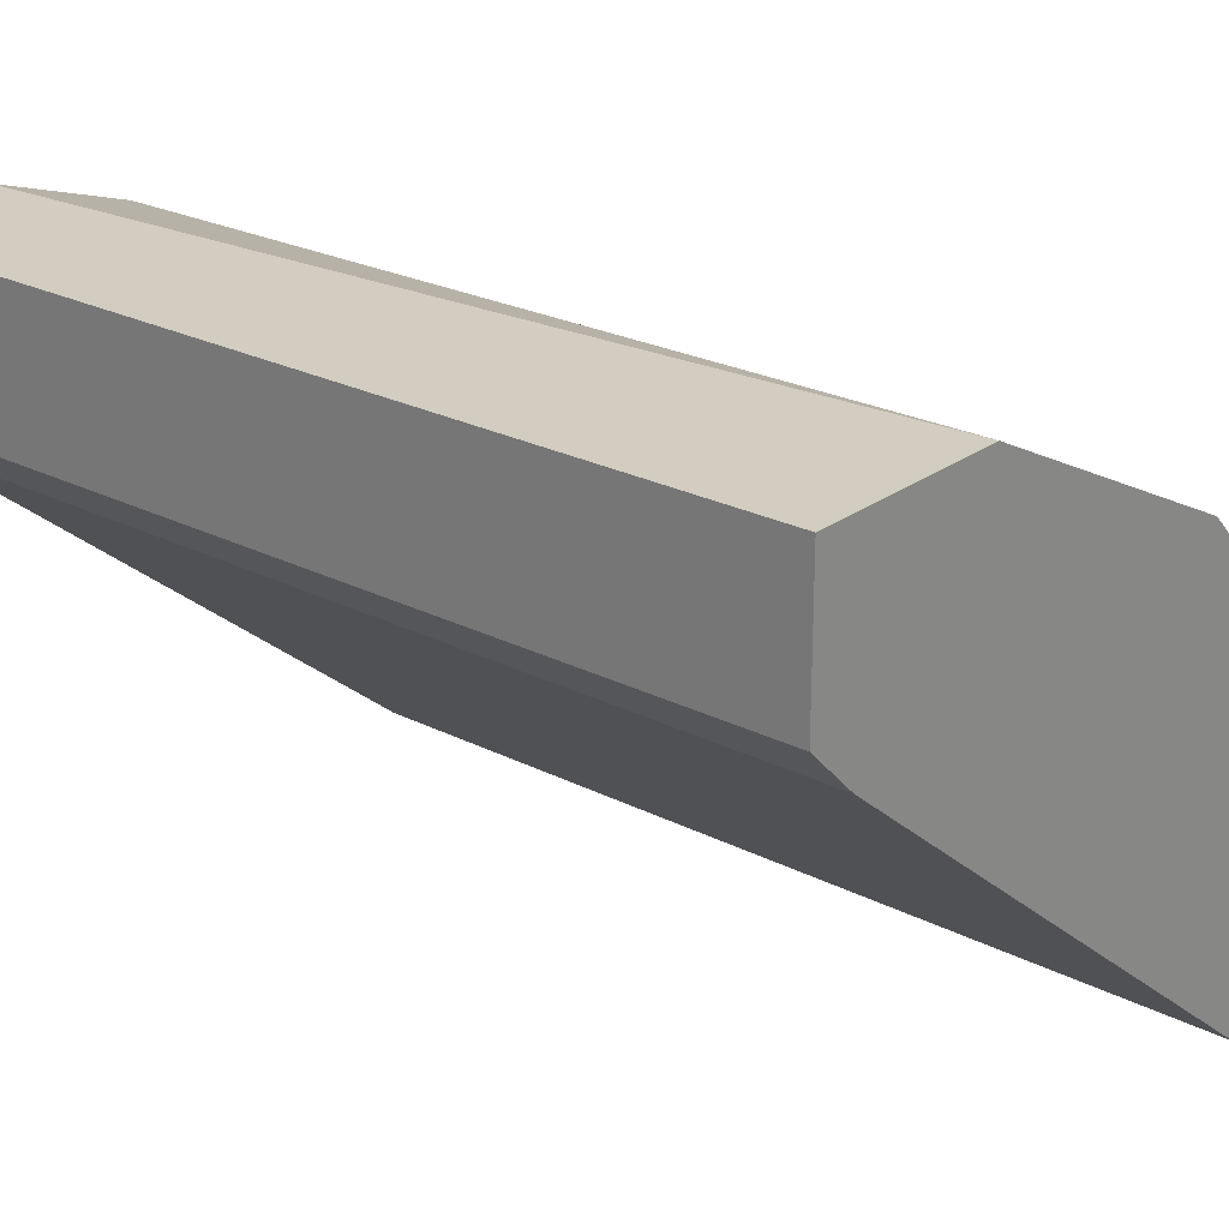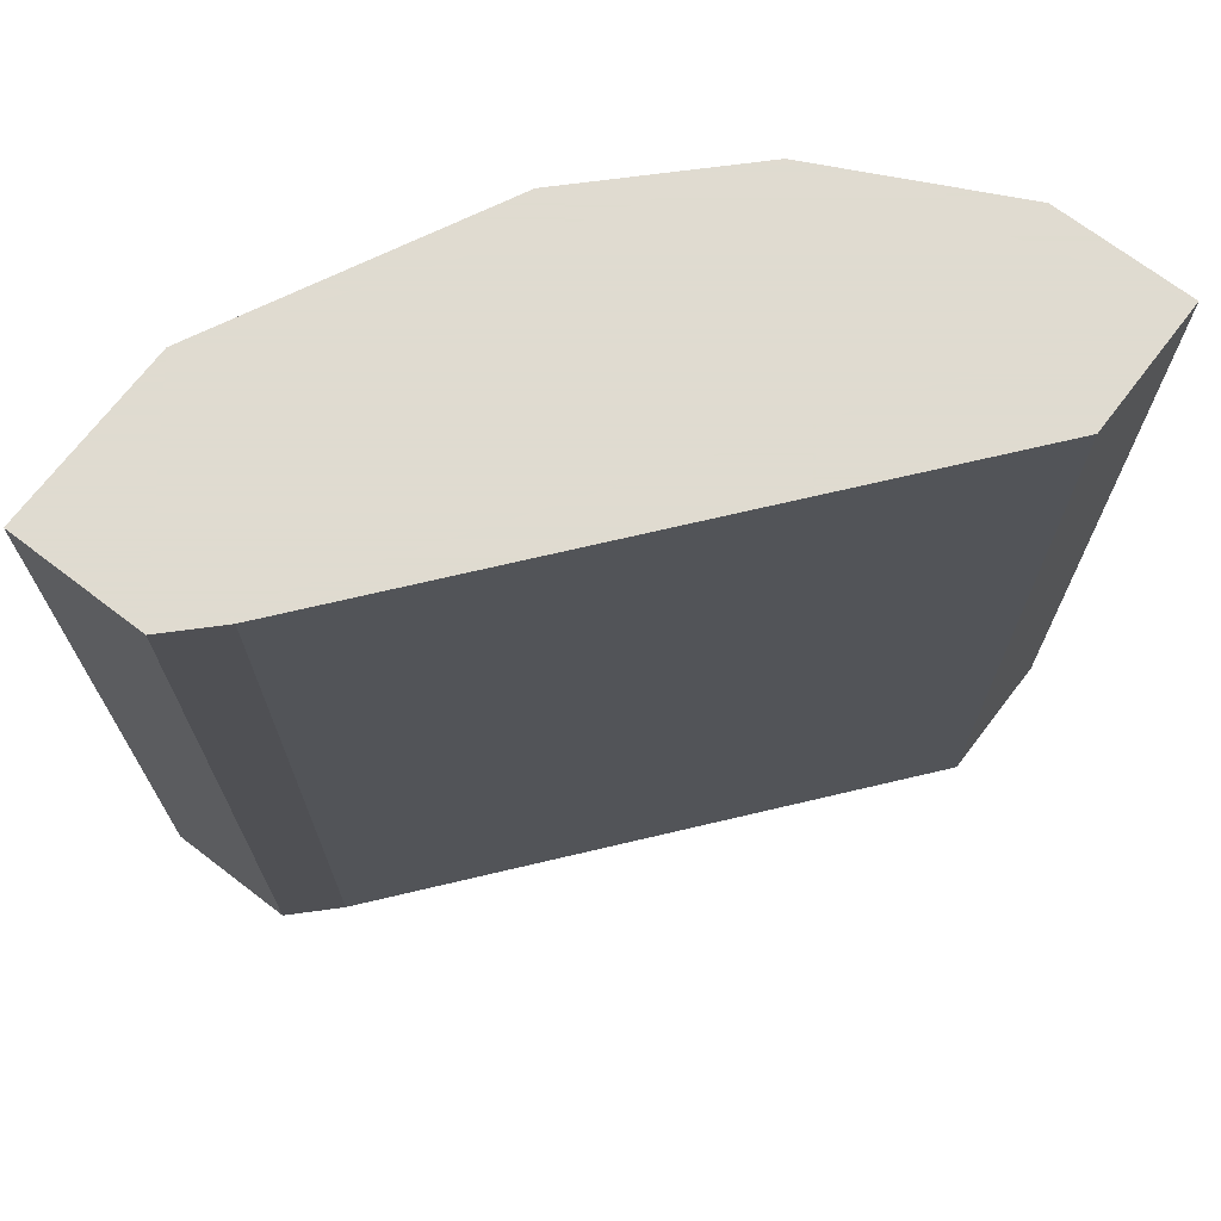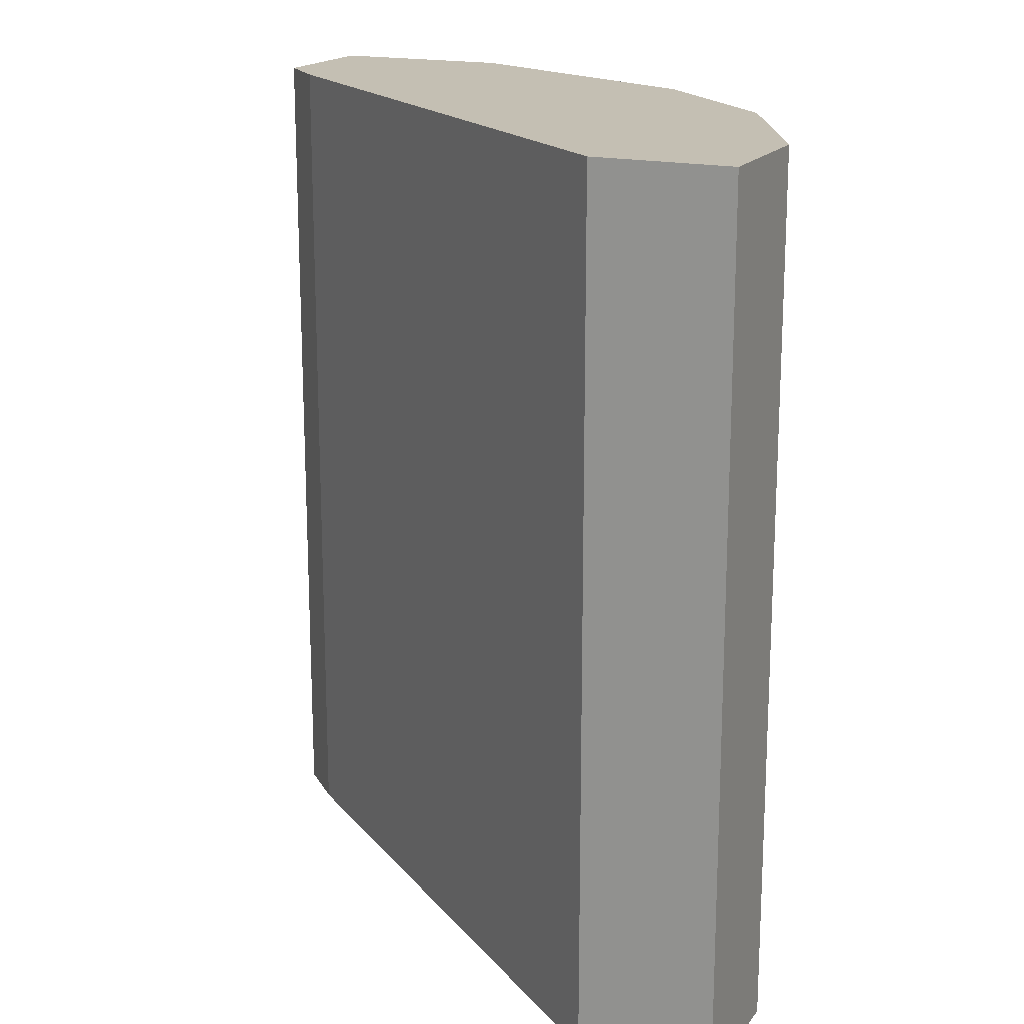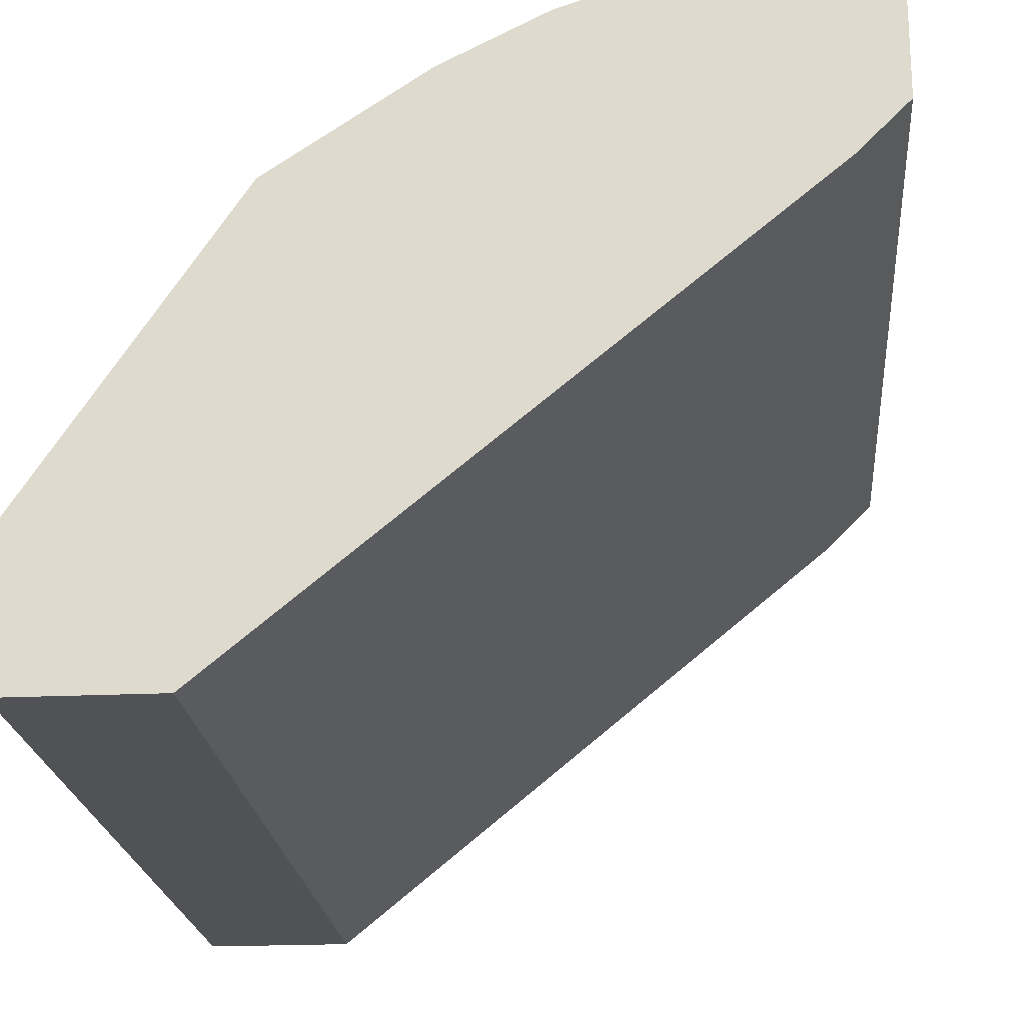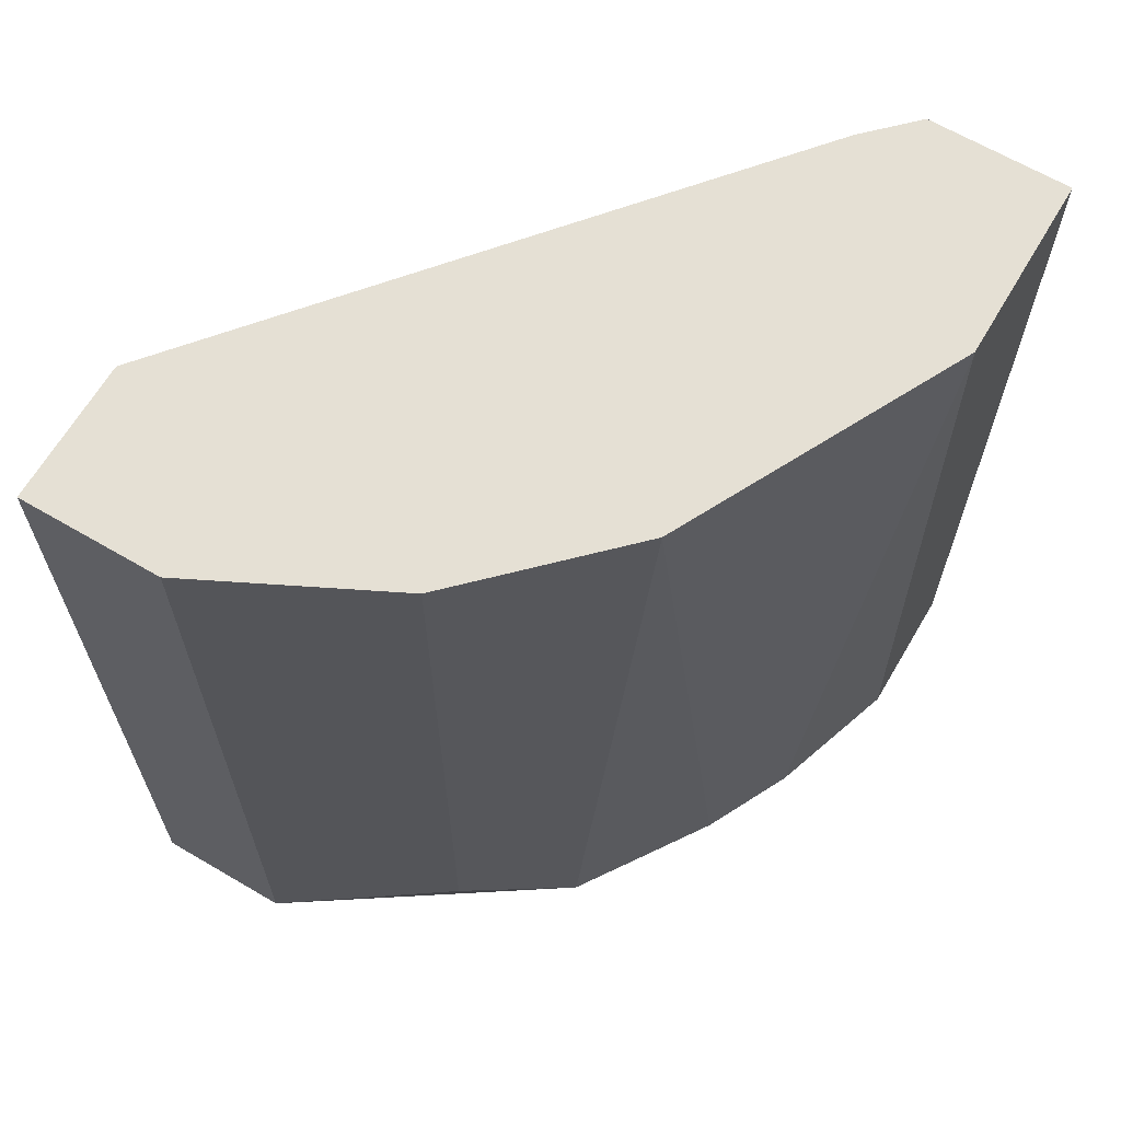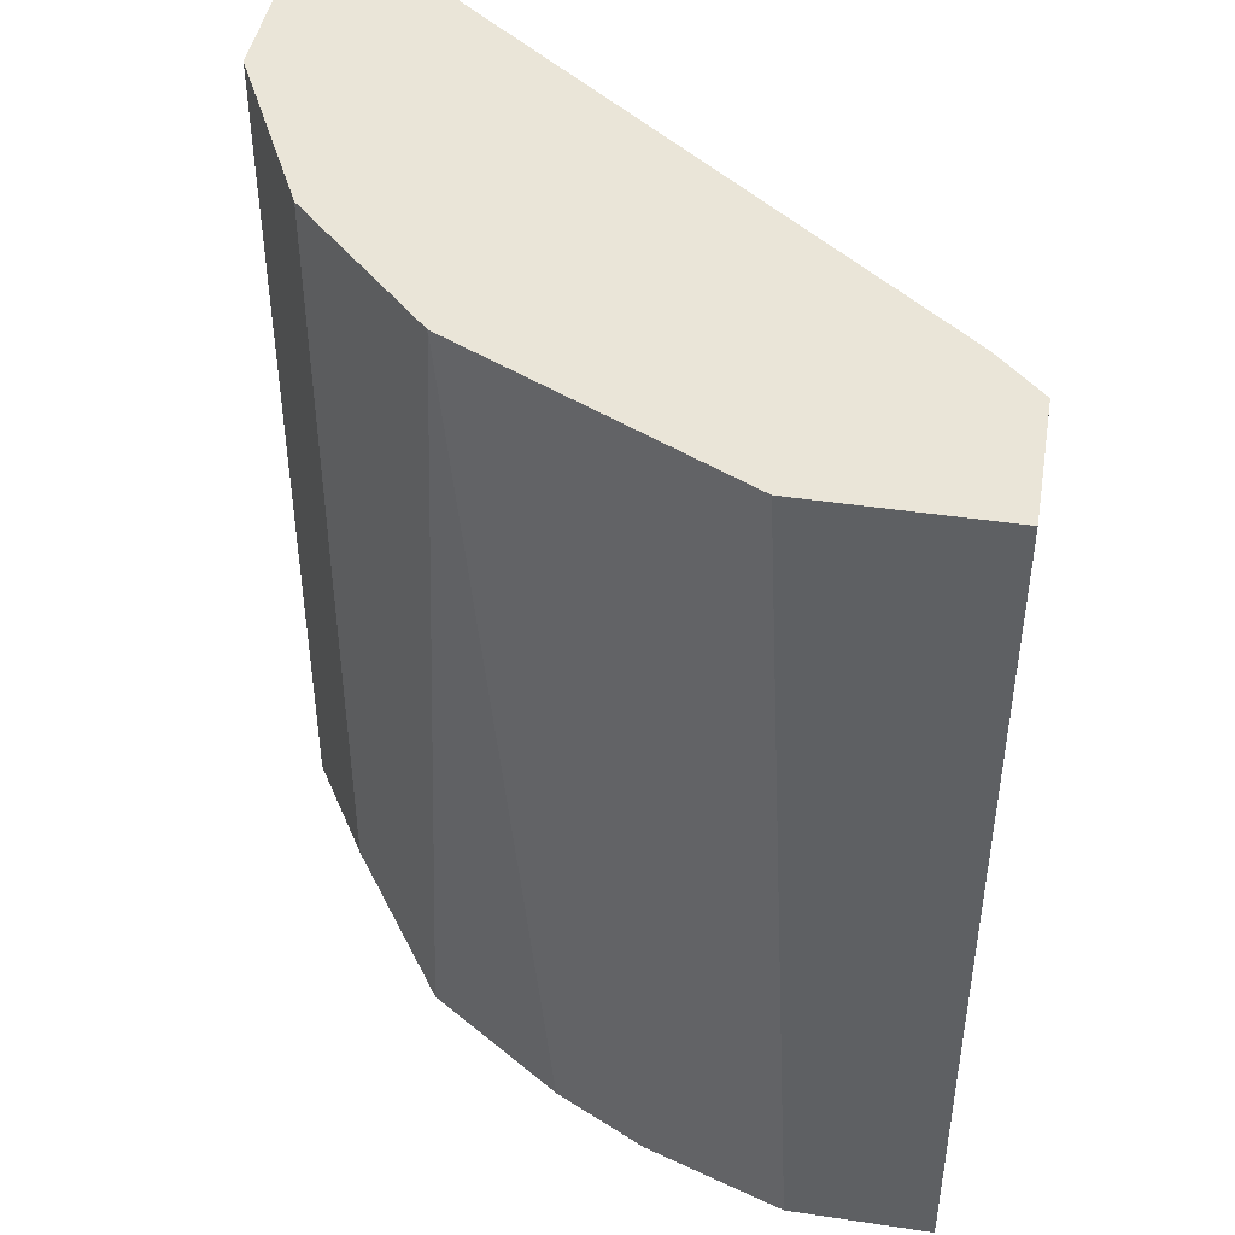
<metadata>
{"format":"obj","ext":"obj","renderer":"f3d","projection":"perspective","resolution":1024,"background":"white","views":[{"elev":24.5,"azim":130.0,"up":"+Z"},{"elev":70.2,"azim":127.4,"up":"+Y"},{"elev":17.7,"azim":-155.6,"up":"+Y"},{"elev":-20.9,"azim":4.9,"up":"+Z"},{"elev":65.3,"azim":-59.5,"up":"+Y"},{"elev":44.6,"azim":9.9,"up":"+Y"}]}
</metadata>
<code>
v -0.01355 -0.000877 0.002402
v -0.01355 -0.01486 0.002402
v -0.01208 -0.000877 0.009763
v -0.004723 -0.000877 0.01197
v -0.004723 -0.000877 0.009763
v -0.004723 -0.01486 0.01197
v -0.004723 -0.01486 0.009763
v -0.01061 -0.01486 0.0105
v -0.01576 -0.000877 0.002402
v -0.01576 -0.000877 0.00461
v -0.01576 -0.01486 0.002402
v -0.01576 -0.01486 0.00461
v -0.009141 -0.01486 0.01124
v -0.007669 -0.000877 0.01197
v -0.01429 -0.01339 0.007554
v -0.01429 -0.000877 0.007554
v -0.01282 -0.01486 0.009026
v -0.006933 -0.01486 0.01197
v -0.005461 -0.000877 0.009026
v -0.005461 -0.01486 0.009026
f 13 3 8
f 2 11 9
f 9 14 5
f 11 2 6
f 11 6 17
f 14 9 16
f 6 2 7
f 5 6 7
f 2 9 1
f 9 5 1
f 9 11 12
f 11 17 12
f 17 6 13
f 5 14 4
f 6 5 4
f 14 6 4
f 14 16 3
f 13 14 3
f 16 9 10
f 9 12 10
f 12 16 10
f 7 2 20
f 5 7 20
f 2 1 20
f 12 17 15
f 16 12 15
f 3 16 15
f 17 3 15
f 6 14 18
f 14 13 18
f 13 6 18
f 1 5 19
f 5 20 19
f 20 1 19
f 17 13 8
f 3 17 8

</code>
